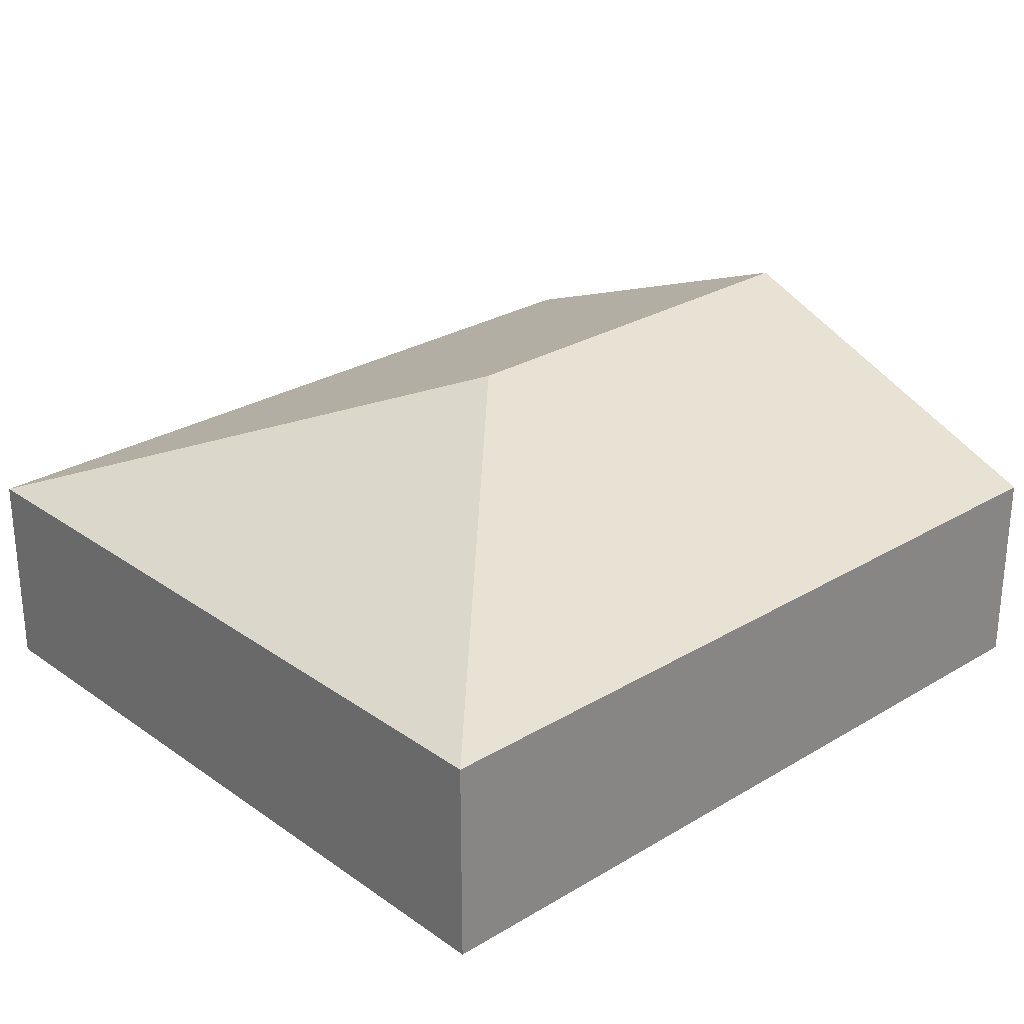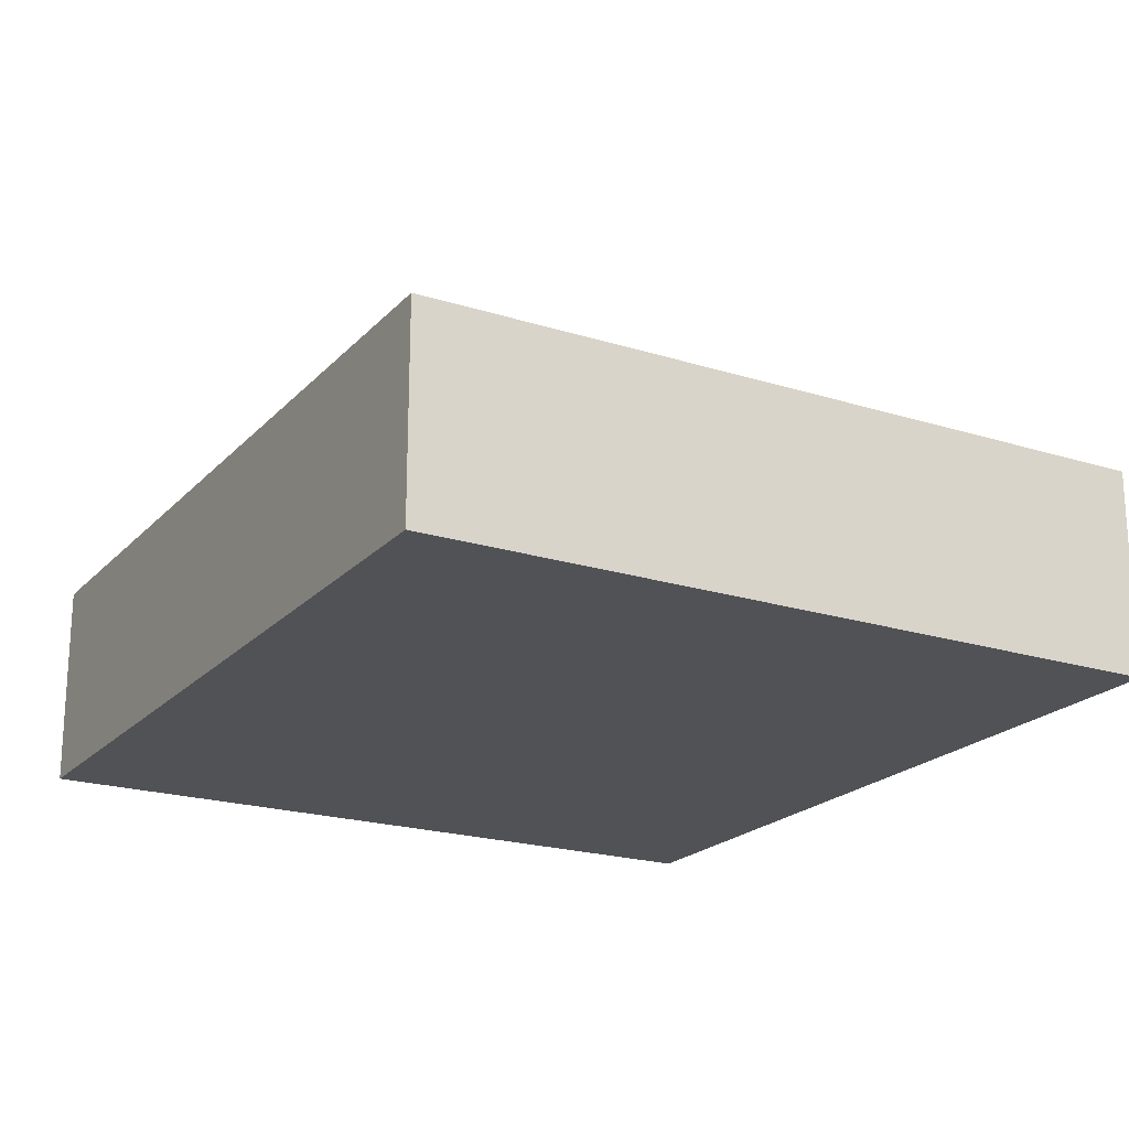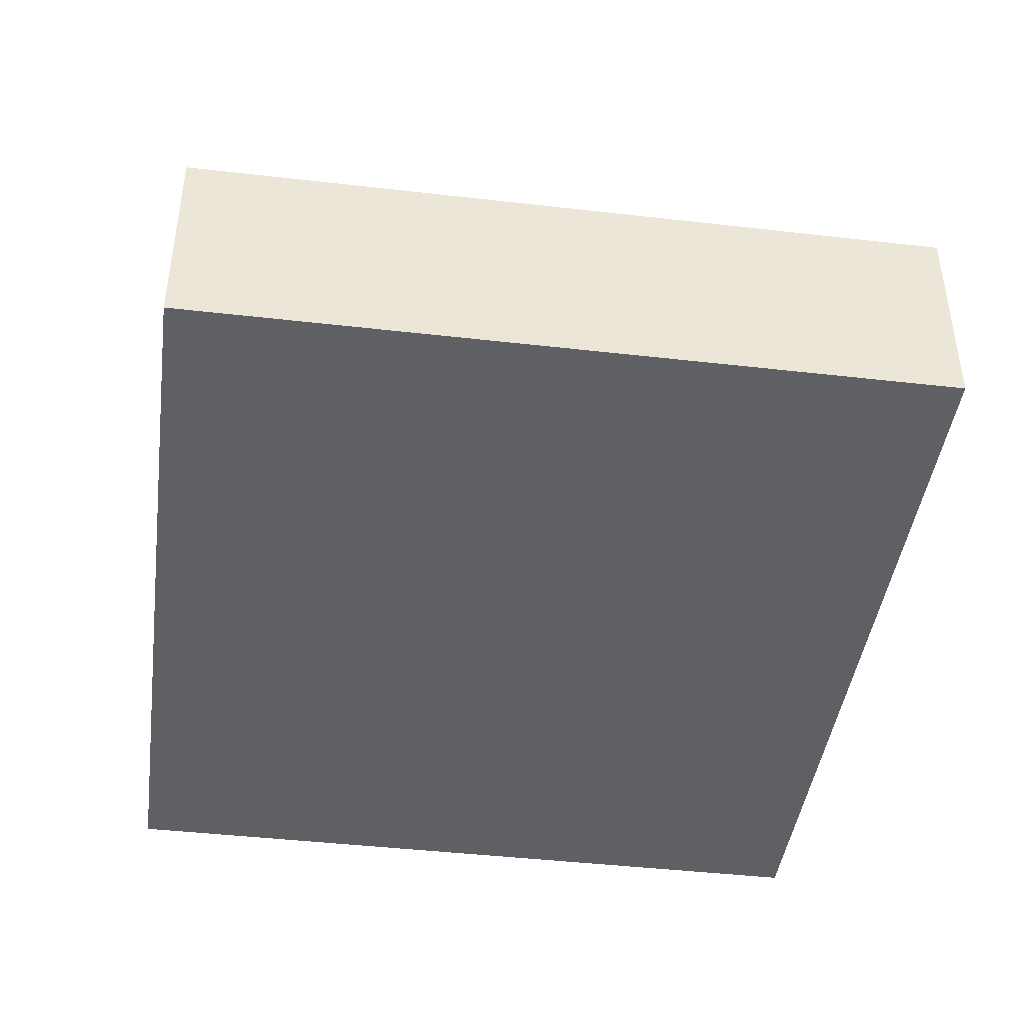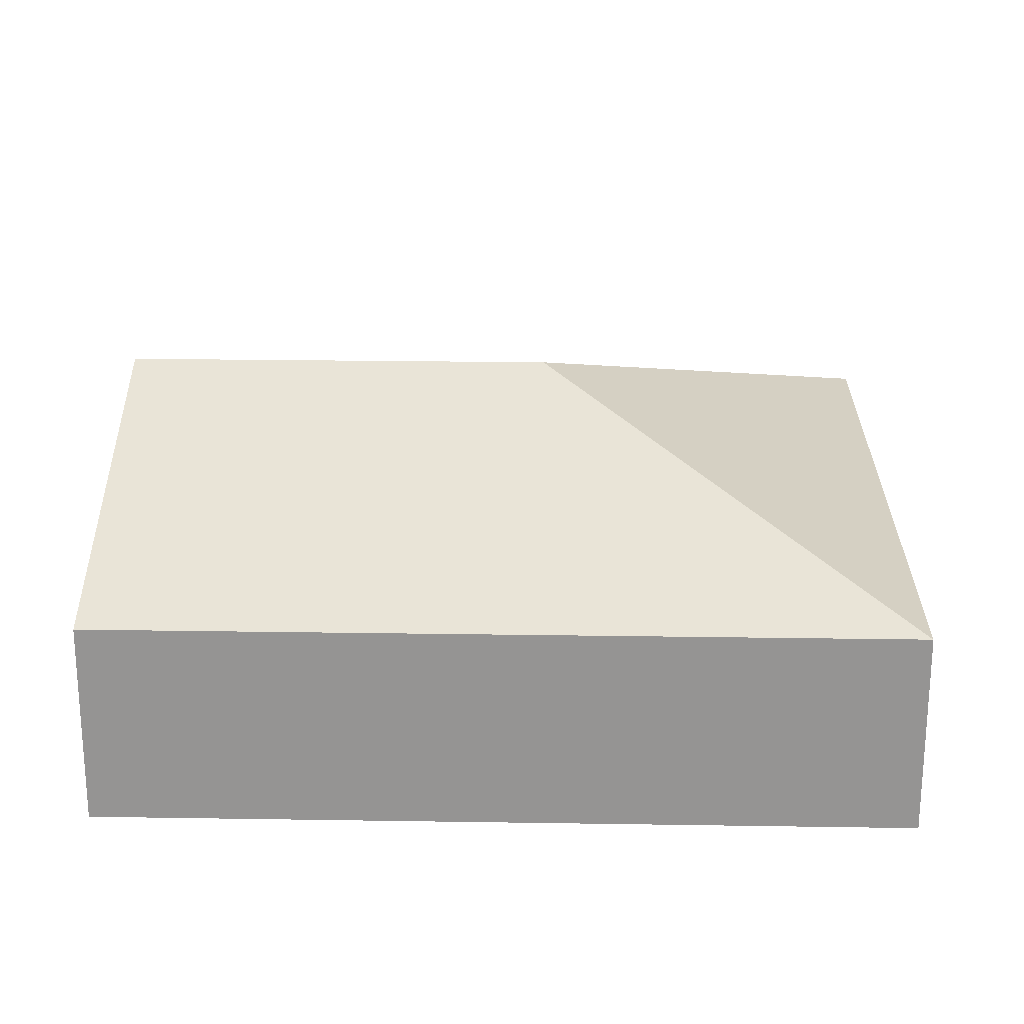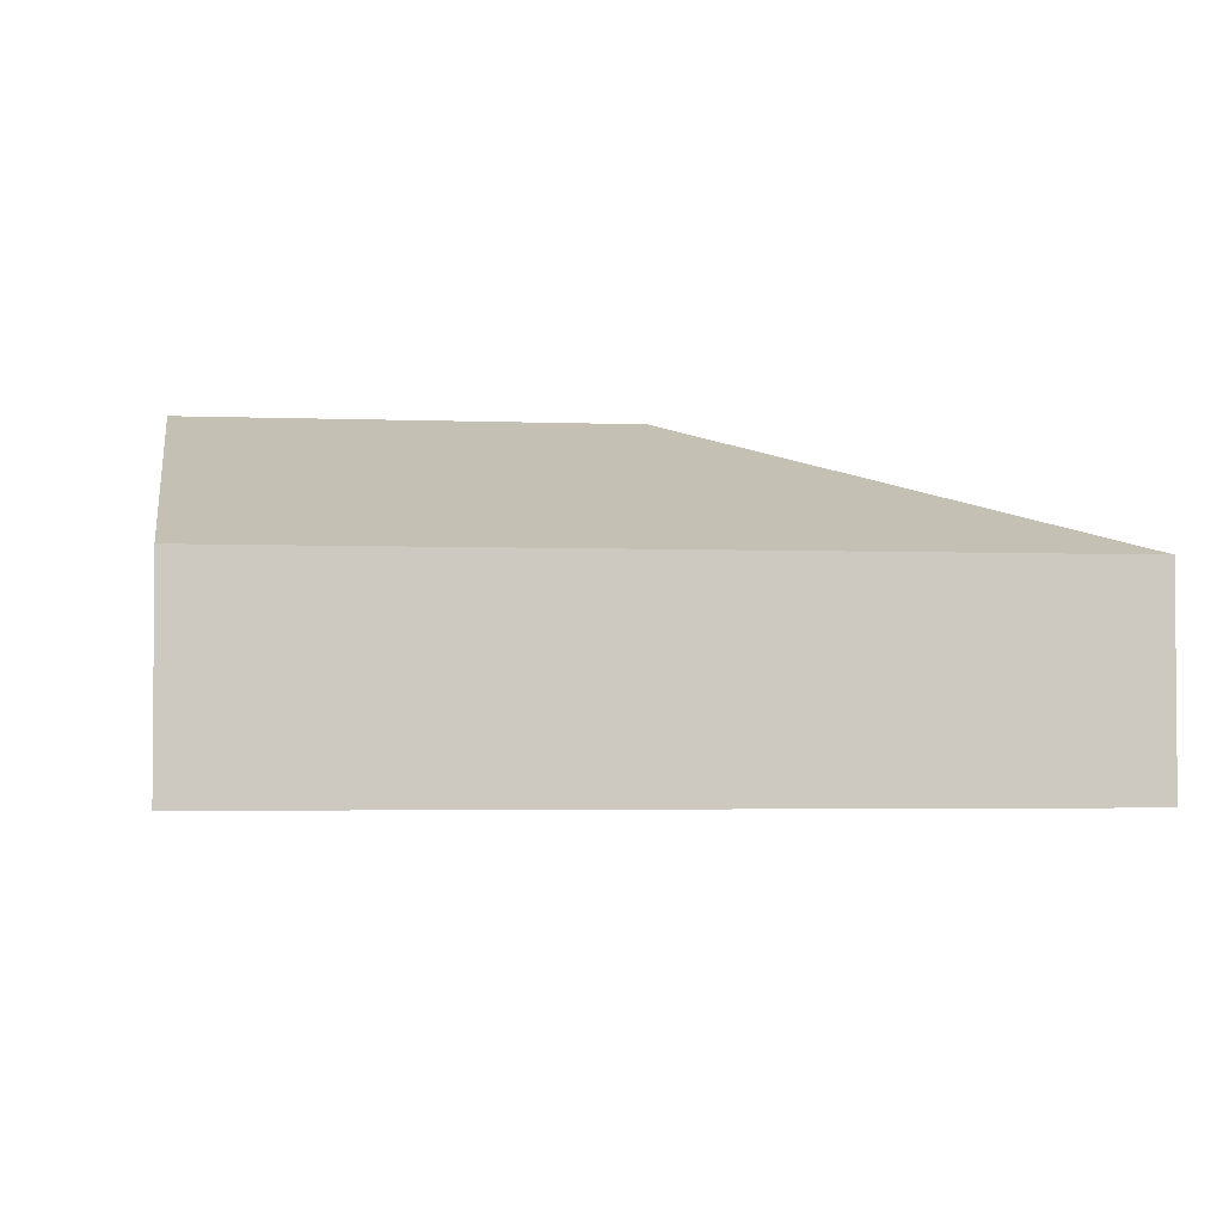
<metadata>
{"format":"obj","ext":"obj","renderer":"f3d","projection":"perspective","resolution":1024,"background":"white","views":[{"elev":27.4,"azim":54.2,"up":"+Y"},{"elev":-20.7,"azim":-22.7,"up":"+Y"},{"elev":-43.4,"azim":-0.8,"up":"+Y"},{"elev":22.6,"azim":-81.5,"up":"+Y"},{"elev":-3.0,"azim":-91.2,"up":"+Y"}]}
</metadata>
<code>
v  2.387 2.25 -0.291
v  5.408 1.316 4.625
v  4.774 1.315 -0.582
v  2.731 2.25 2.529
v  0.635 1.316 5.207
v  0 1.316 8.058e-17
v  4.774 3.564e-17 -0.582
v  2.387 1.782e-17 -0.291
v  0 0 0
v  0.635 -3.188e-16 5.207
v  5.408 -2.832e-16 4.625
g defaultobject
f 1 2 3
f 2 1 4
f 4 5 2
f 5 1 6
f 1 5 4
f 7 1 3
f 1 7 8
f 1 8 6
f 6 8 9
f 9 5 6
f 5 9 10
f 10 2 5
f 2 10 11
f 11 3 2
f 3 11 7
f 8 10 9
f 10 8 7
f 10 7 11

</code>
